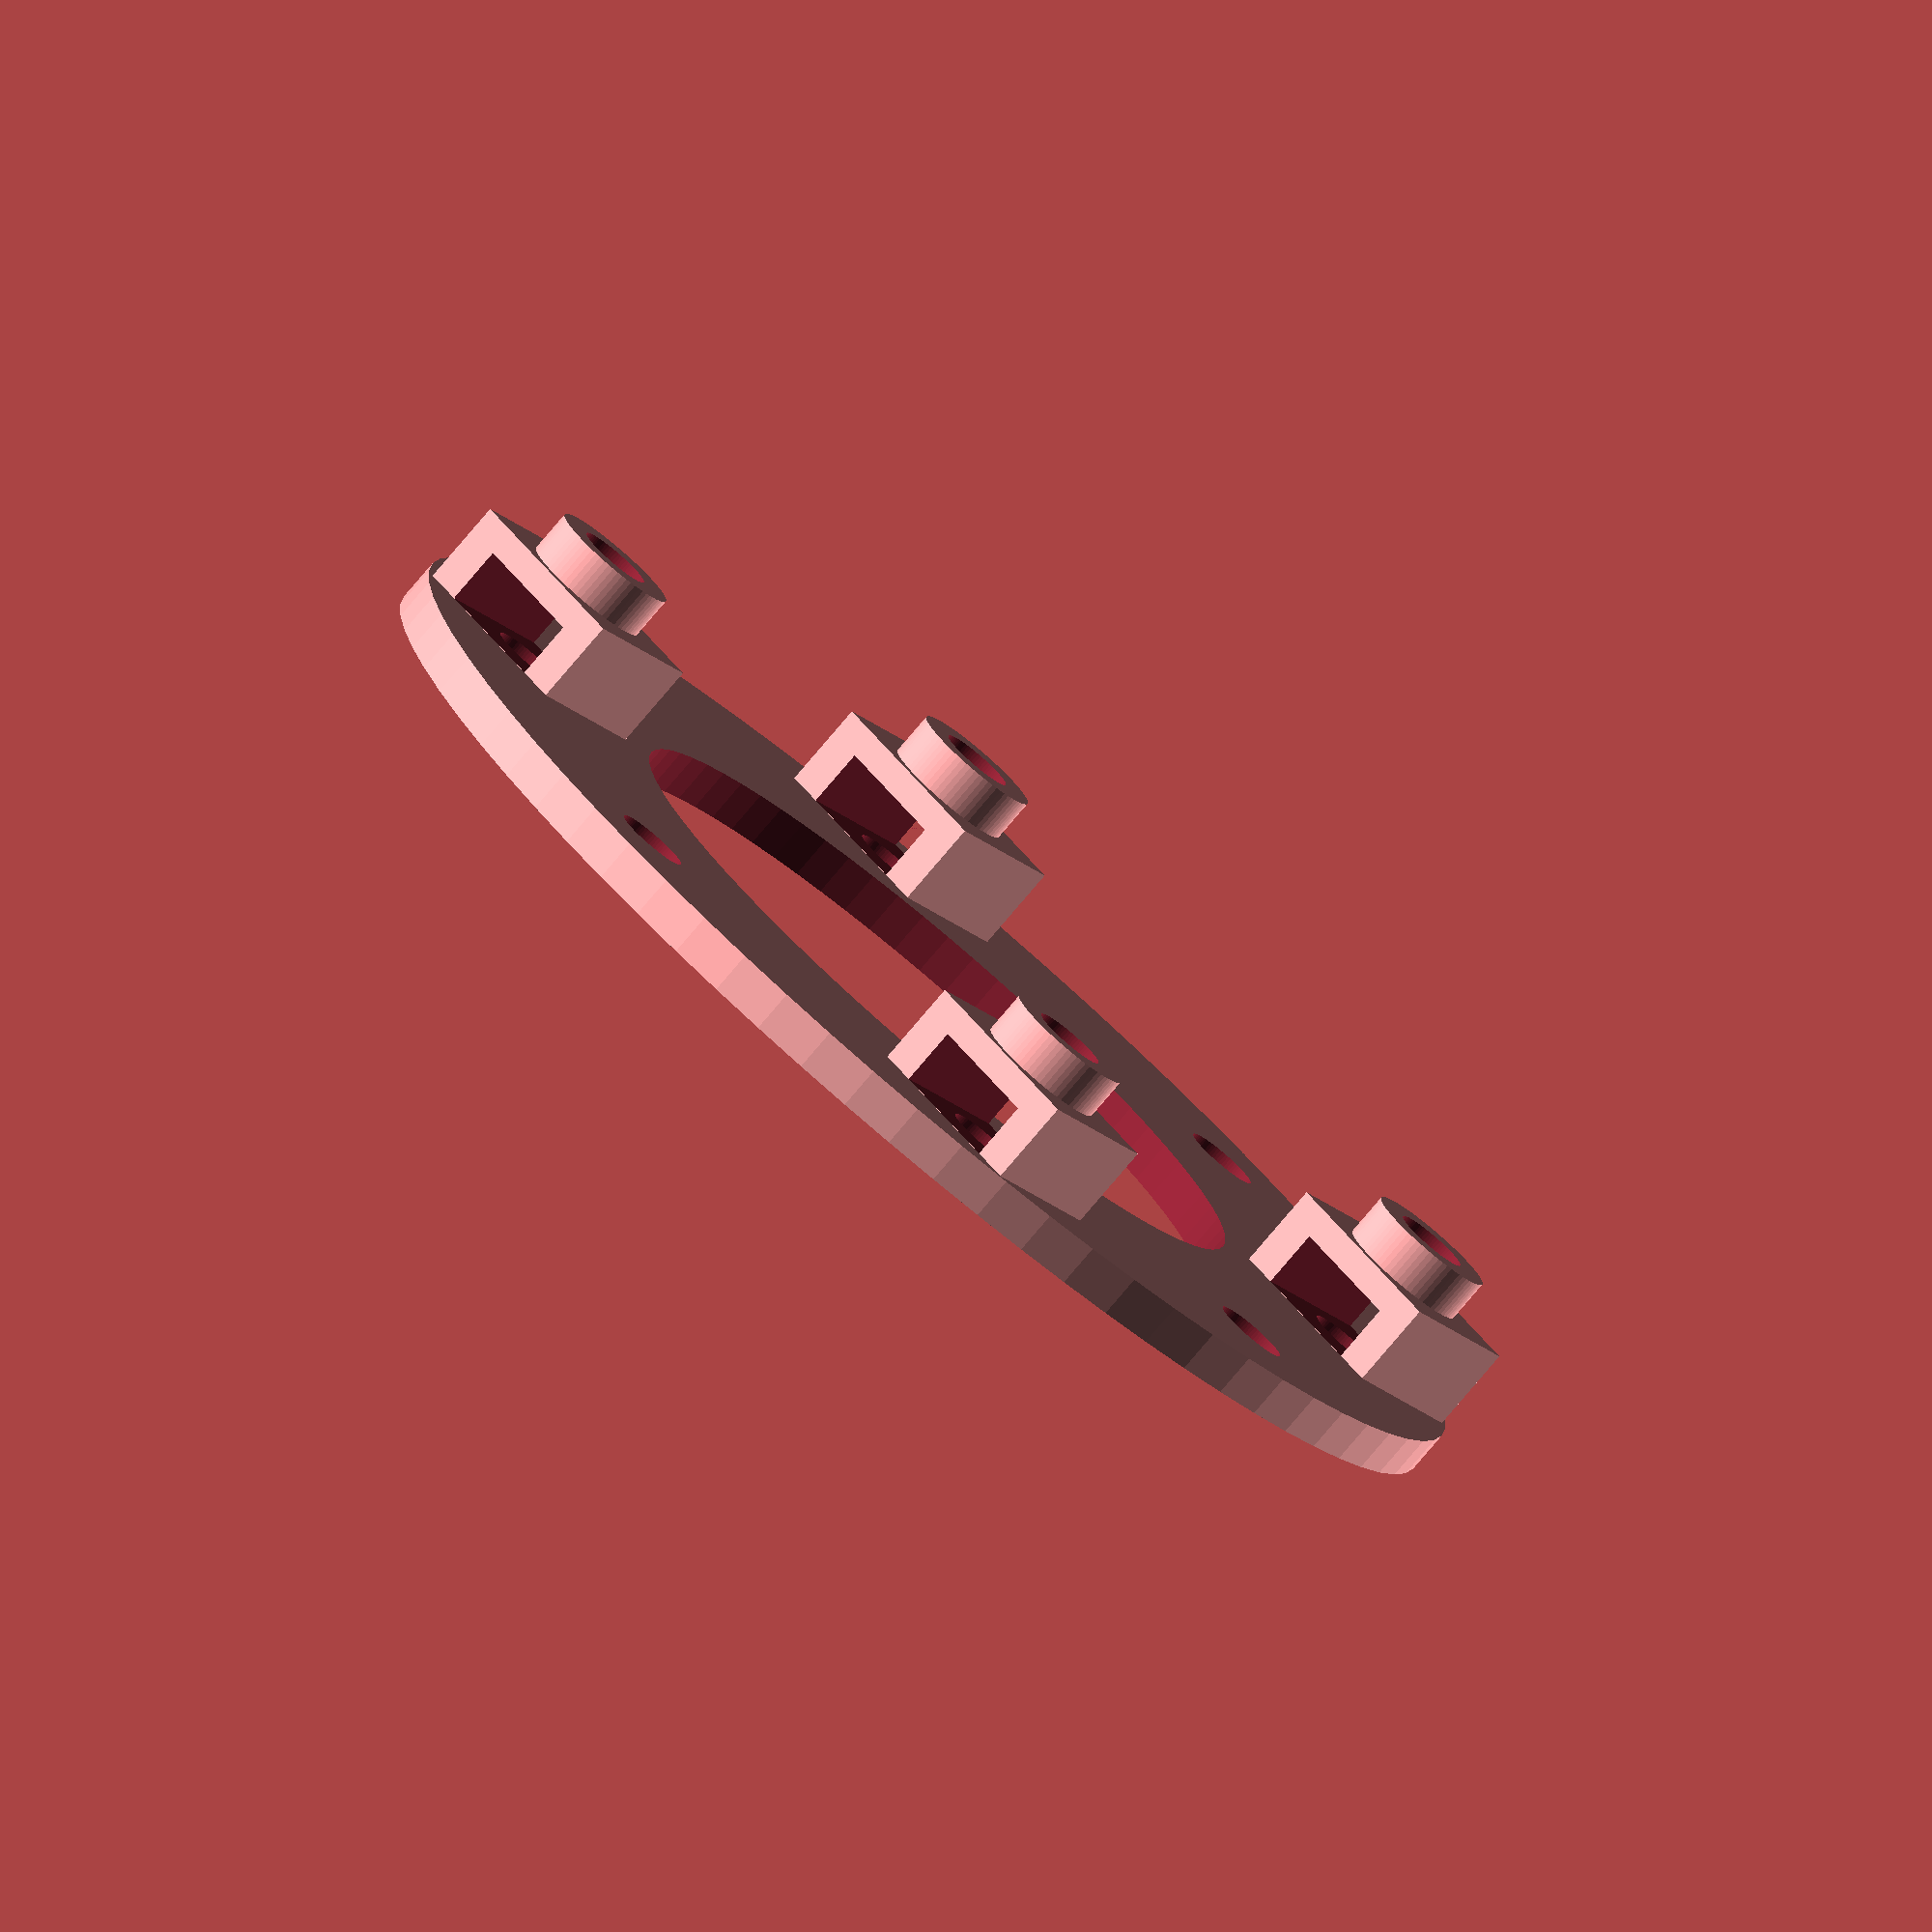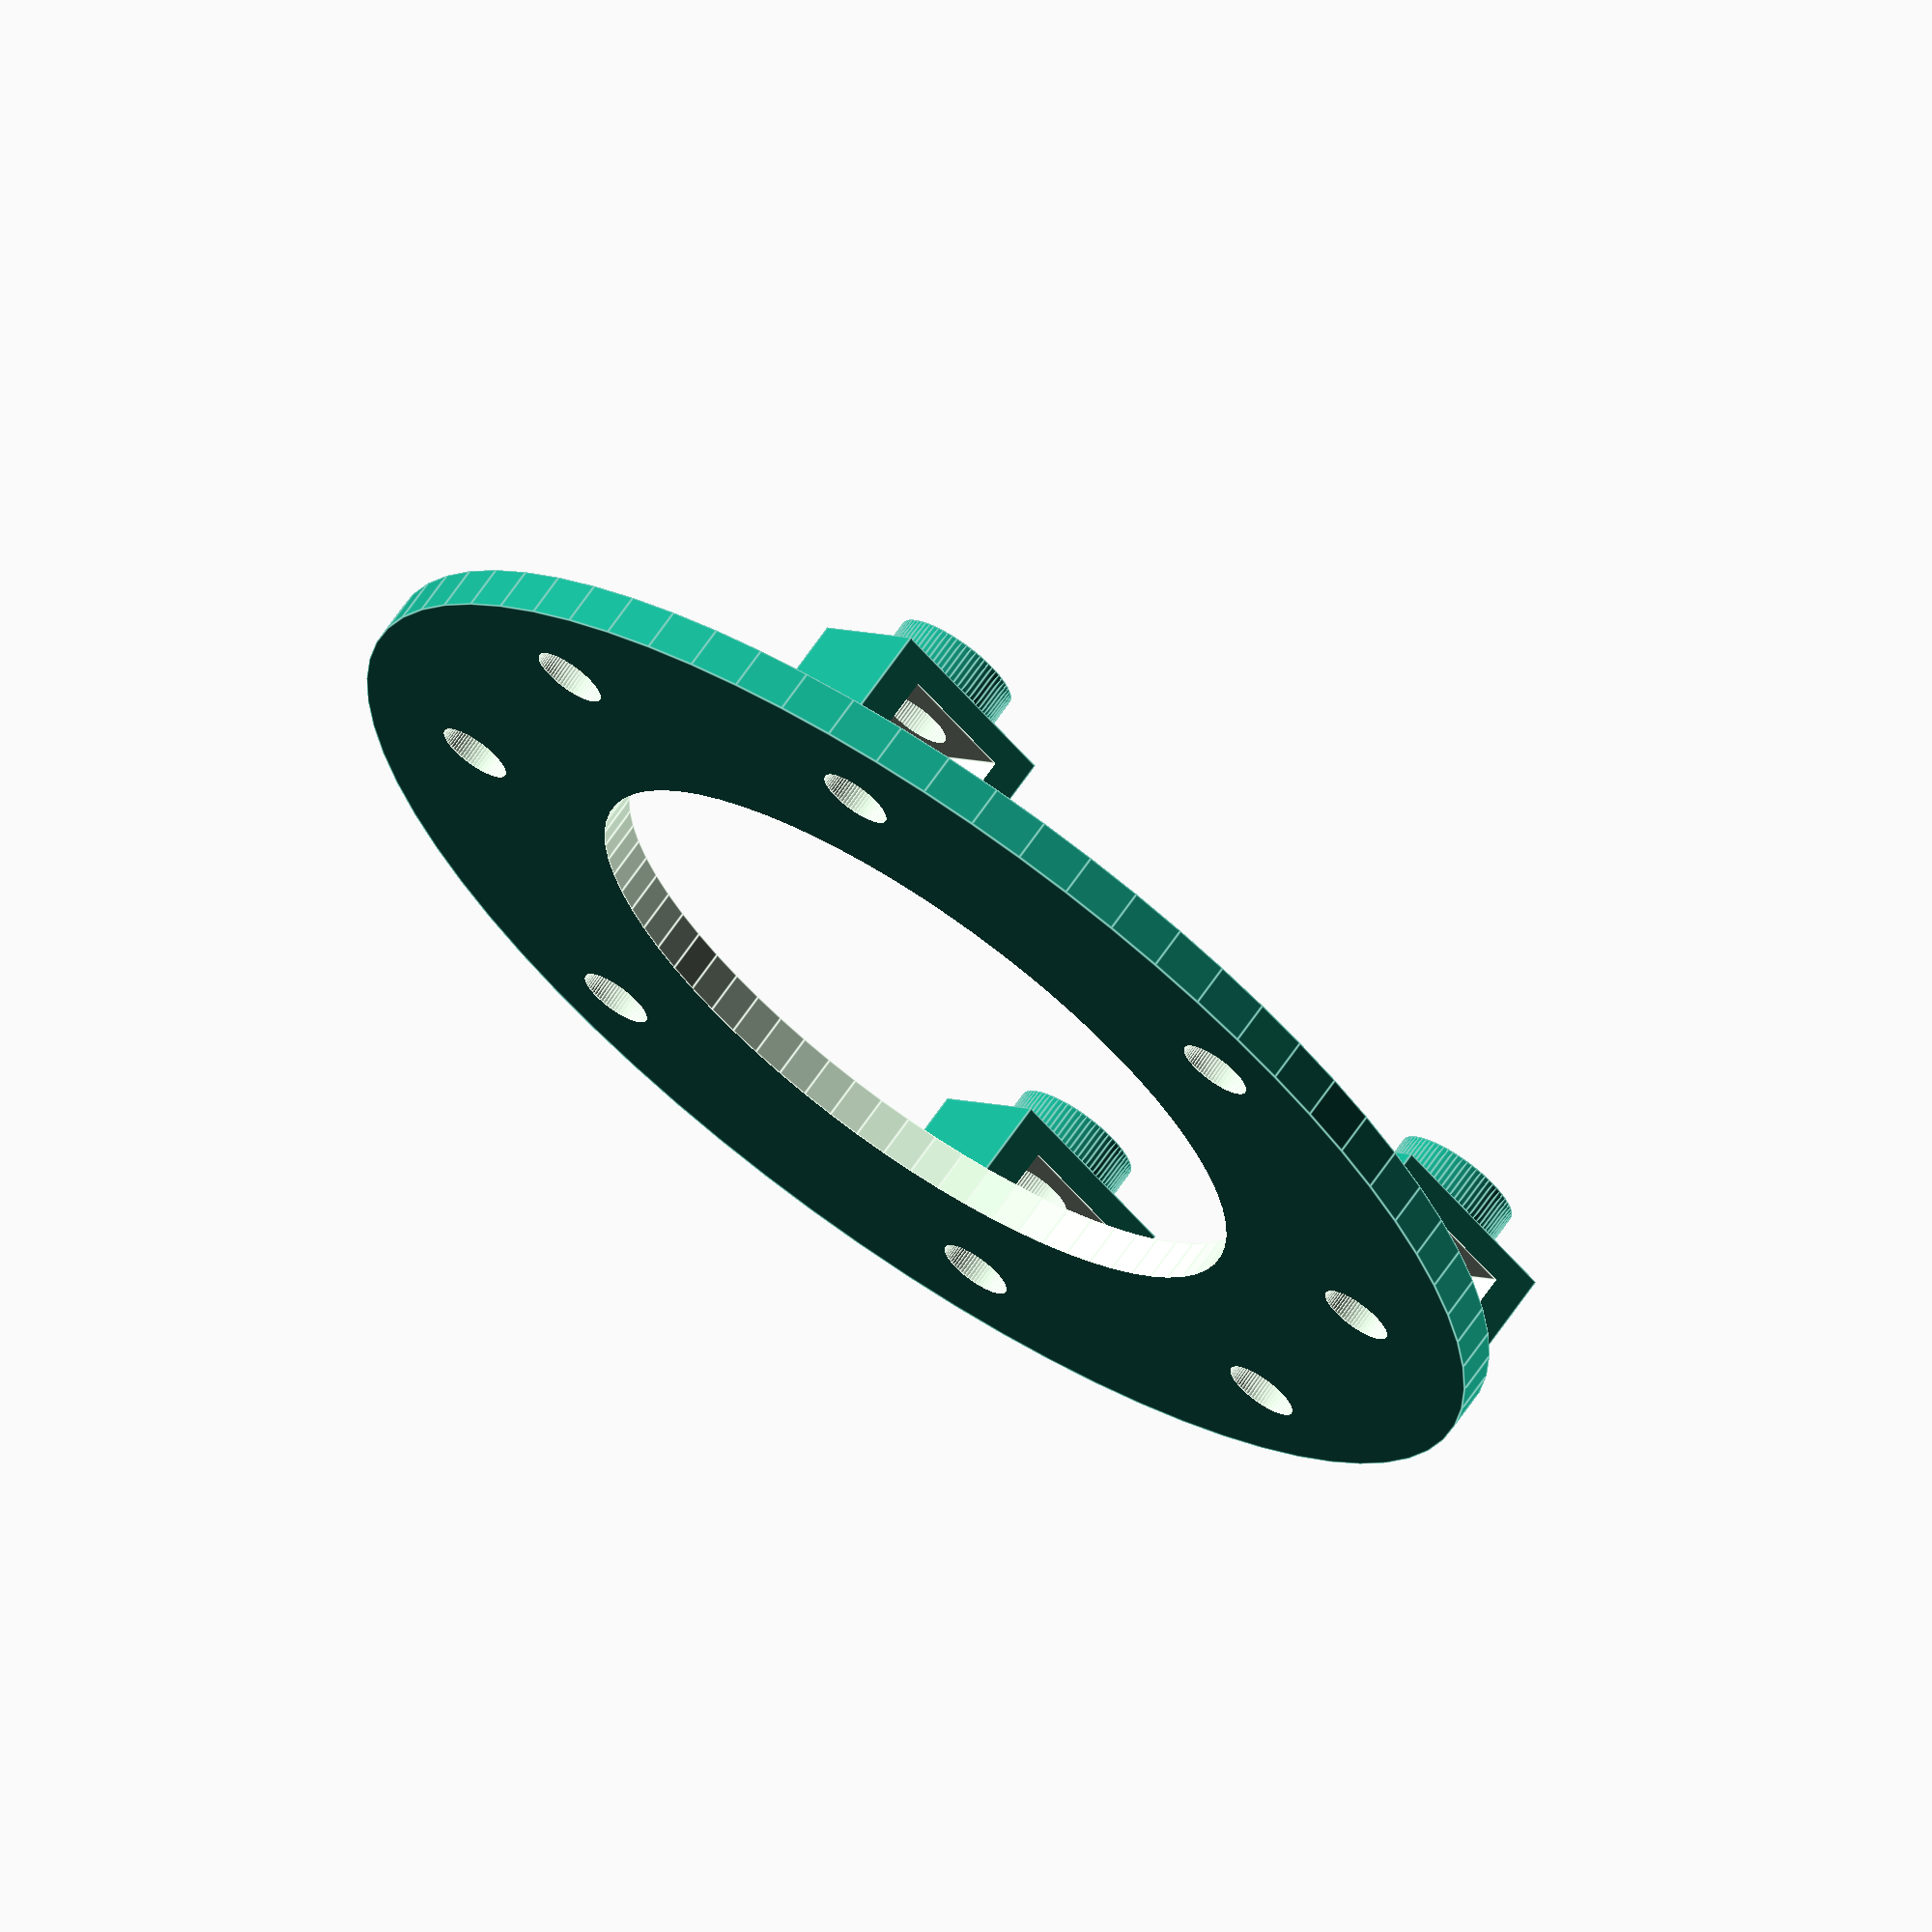
<openscad>
$fa=5; $fs=0.1;

difference(){

    union()
    {
        //cube([46, 41, 2], center=true);
        
        // упоры
        translate([18.1, 15.88, 5]) cylinder(r=3, h=2, center=true);
        translate([-18.1, 15.88, 5]) cylinder(r=3, h=2, center=true);
        translate([18.1, -15.88, 5]) cylinder(r=3, h=2, center=true);
        translate([-18.1, -15.88, 5]) cylinder(r=3, h=2, center=true);
        
        translate([18.1, 15.88, 2]) cube([9,7,4], center=true);
        translate([18.1, -15.88, 2]) cube([9,7,4], center=true);
        translate([-18.1, 15.88, 2]) cube([9,7,4], center=true);
        translate([-18.1, -15.88, 2]) cube([9,7,4], center=true);
        
        
        translate([0, 0, -1]) cylinder(r=30, h=2, center=true);
    }
    
    union()
    {
        // отверстия под плату
        translate([18.1, 15.88, 2]) cylinder(r=1.7, h=8.01, center=true);
        translate([-18.1, 15.88, 2]) cylinder(r=1.7, h=8.01, center=true);
        translate([18.1, -15.88, 2]) cylinder(r=1.7, h=8.01, center=true);
        translate([-18.1, -15.88, 2]) cylinder(r=1.7, h=8.01, center=true);
        
        // прорези под гайки
        translate([18.1, 15.88, 1.36]) cube([5.6, 7.01, 2.7], center=true);
        translate([-18.1, 15.88, 1.36]) cube([5.6, 7.01, 2.7], center=true);
        translate([18.1, -15.88, 1.36]) cube([5.6, 7.01, 2.7], center=true);
        translate([-18.1, -15.88, 1.36]) cube([5.6, 7.01, 2.7], center=true);
        
        // крепежные отверстия
        translate([0, 25, -1]) cylinder(r=1.7, h=2.01, center=true);
        translate([25, 0, -1]) cylinder(r=1.7, h=2.01, center=true);
        translate([0, -25, -1]) cylinder(r=1.7, h=2.01, center=true);
        translate([-25, 0, -1]) cylinder(r=1.7, h=2.01, center=true);
        
        // центральное отверстие
        translate([0, 0, -1]) cylinder(r=17, h=2.01, center=true);
        
        
    }
    
}
</openscad>
<views>
elev=79.1 azim=42.2 roll=319.7 proj=o view=wireframe
elev=291.8 azim=319.1 roll=214.6 proj=o view=edges
</views>
